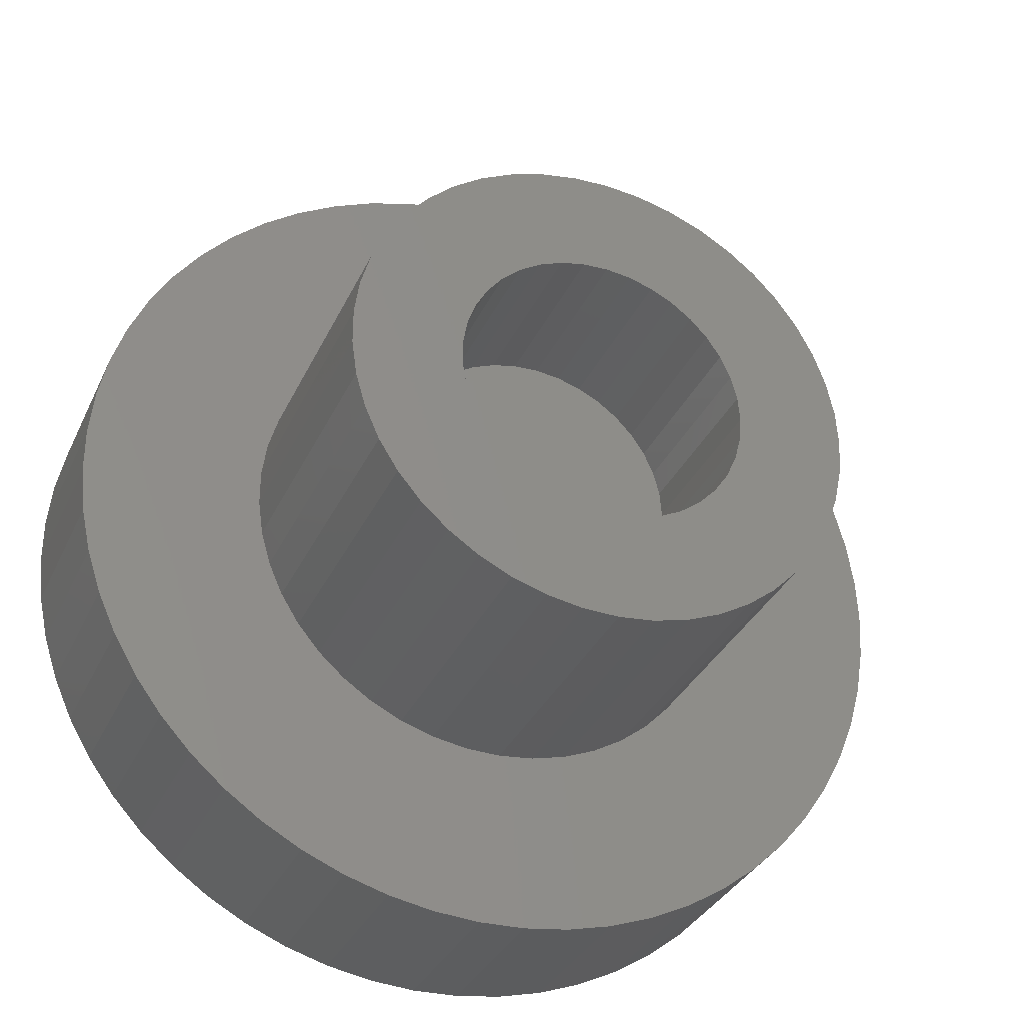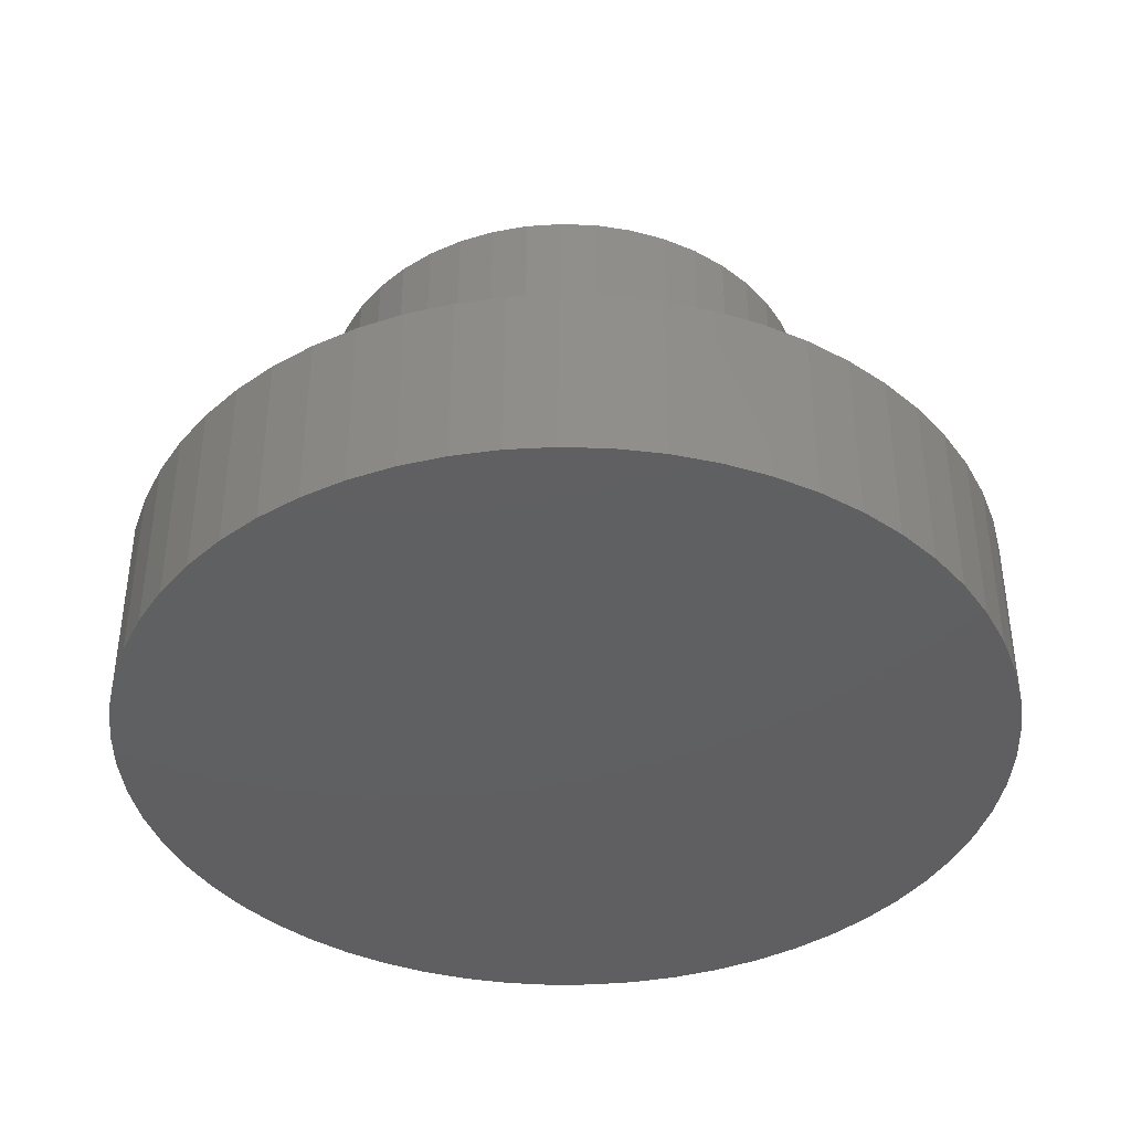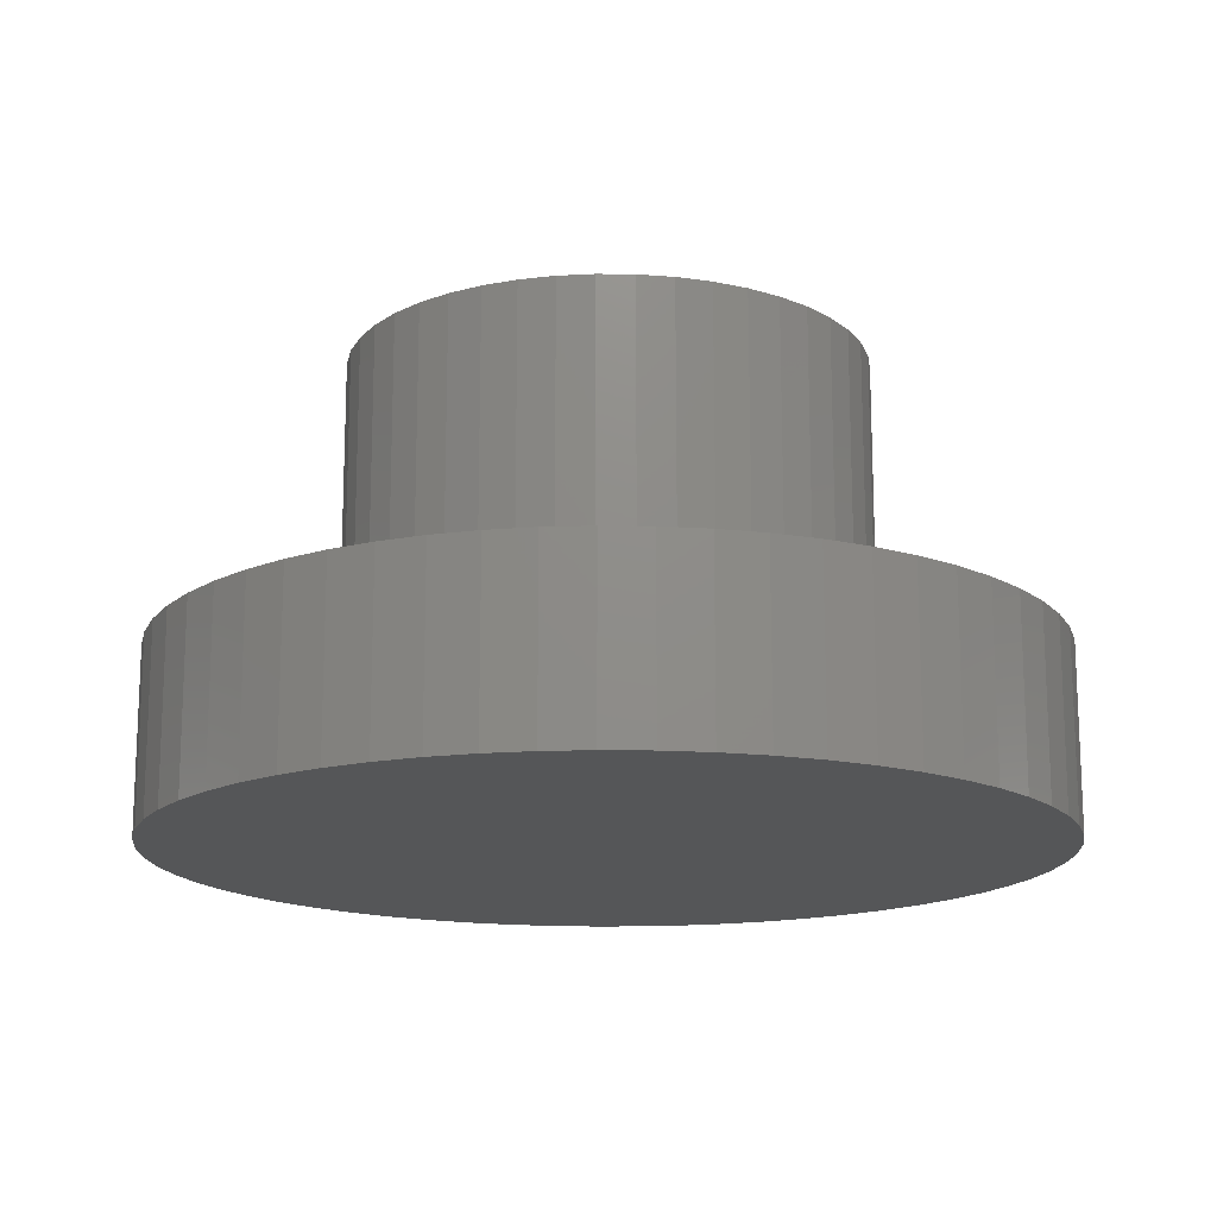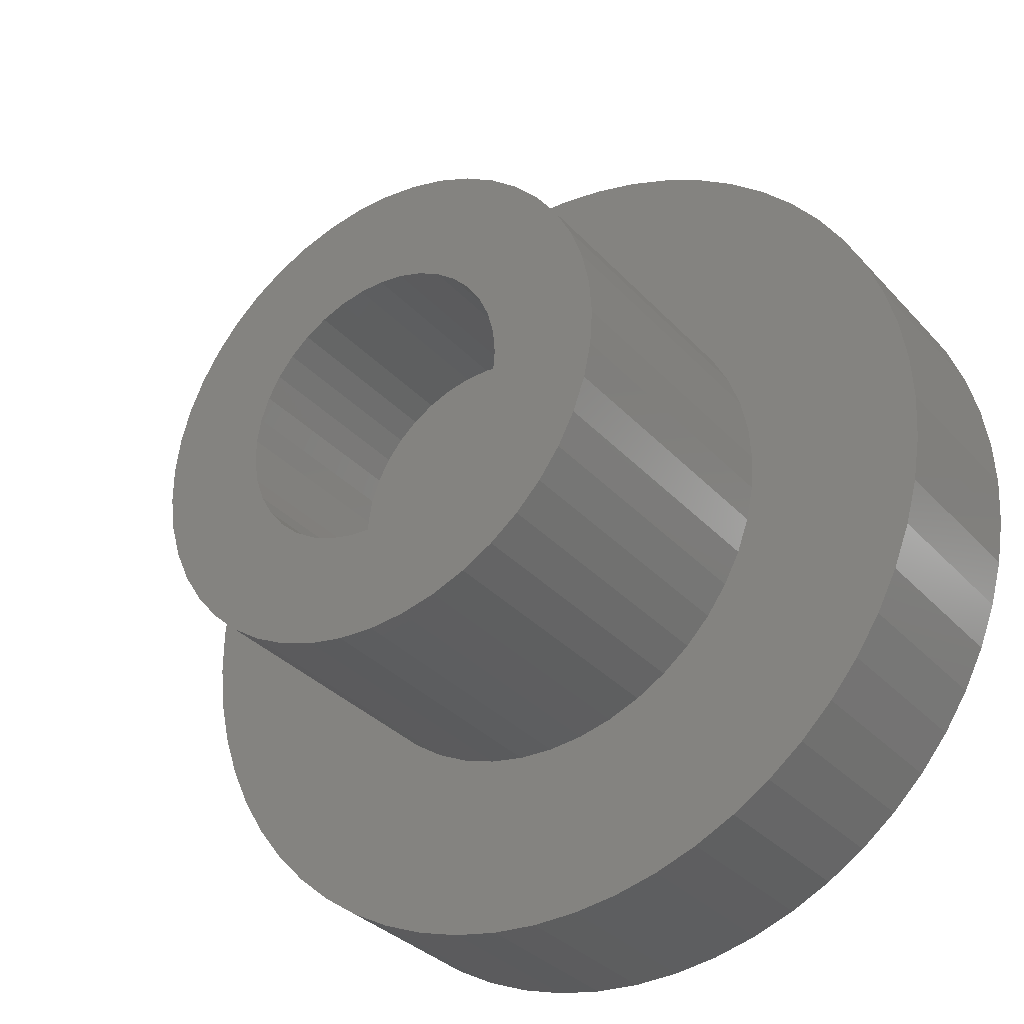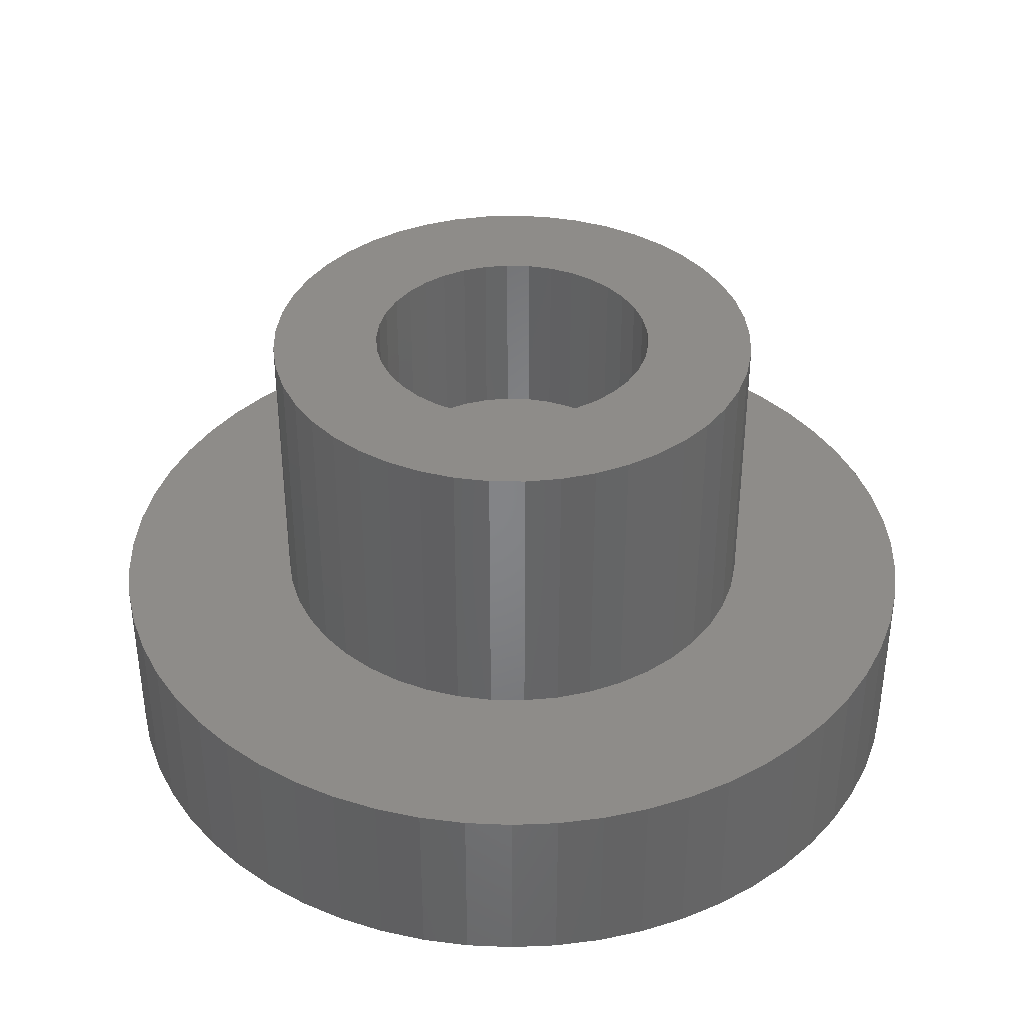
<metadata>
{"format":"stl","ext":"stl","renderer":"f3d","projection":"perspective","resolution":1024,"background":"white","views":[{"elev":-33.2,"azim":-22.0,"up":"+Y"},{"elev":-39.9,"azim":90.8,"up":"+Z"},{"elev":-15.7,"azim":-67.5,"up":"+Z"},{"elev":-32.9,"azim":34.9,"up":"+Y"},{"elev":38.0,"azim":151.1,"up":"+Z"}]}
</metadata>
<code>
# stl→obj: 282 verts, 560 faces
v 8.686 14.24 8
v 8.355 13.65 8
v 8.129 13.01 8
v 12.84 15.91 8
v 12.17 16 8
v 13.49 15.71 8
v 11.49 15.97 8
v 14.1 15.41 8
v 10.83 15.82 8
v 14.1 8.594 8
v 10.2 15.57 8
v 9.621 15.22 8
v 9.112 14.77 8
v 10.83 8.175 8
v 11.49 8.032 8
v 12.17 8.004 8
v 15.77 10.67 8
v 15.94 11.32 8
v 16 12 8
v 15.94 12.68 8
v 13.49 8.288 8
v 12.84 8.09 8
v 8.129 10.99 8
v 8.355 10.35 8
v 8.014 11.66 8
v 8.014 12.34 8
v 10.2 8.428 8
v 9.621 8.784 8
v 9.112 9.232 8
v 8.686 9.76 8
v 15.49 10.05 8
v 15.11 9.487 8
v 14.64 8.997 8
v 15.11 14.51 8
v 14.64 15 8
v 15.49 13.95 8
v 15.77 13.33 8
v 15.94 12.68 13
v 15.77 13.33 13
v 15.49 13.95 13
v 15.11 14.51 13
v 14.64 15 13
v 14.1 15.41 13
v 13.49 15.71 13
v 12.84 15.91 13
v 12.17 16 13
v 11.49 15.97 13
v 10.83 15.82 13
v 10.2 15.57 13
v 9.621 15.22 13
v 9.112 14.77 13
v 8.686 14.24 13
v 8.355 13.65 13
v 8.129 13.01 13
v 8.014 12.34 13
v 8.014 11.66 13
v 8.129 10.99 13
v 8.355 10.35 13
v 8.686 9.76 13
v 9.112 9.232 13
v 9.621 8.784 13
v 10.2 8.428 13
v 10.83 8.175 13
v 11.49 8.032 13
v 12.17 8.004 13
v 12.84 8.09 13
v 13.49 8.288 13
v 14.1 8.594 13
v 14.64 8.997 13
v 15.11 9.487 13
v 15.49 10.05 13
v 15.77 10.67 13
v 15.94 11.32 13
v 16 12 13
v 9.378 5.51 13
v 10.31 5.208 13
v 11.27 5.038 13
v 12.24 5.004 13
v 13.22 5.106 13
v 15.07 18.29 13
v 14.16 18.66 13
v 13.22 18.89 13
v 12.24 19 13
v 11.27 18.96 13
v 14.16 5.343 13
v 15.07 5.708 13
v 15.91 6.197 13
v 16.68 6.798 13
v 17.36 7.5 13
v 5.422 9.606 13
v 5.819 8.714 13
v 6.337 7.886 13
v 6.965 7.137 13
v 7.69 6.484 13
v 8.5 5.938 13
v 5.422 14.39 13
v 5.153 13.46 13
v 5.017 12.49 13
v 5.017 11.51 13
v 5.153 10.54 13
v 10.31 18.79 13
v 9.378 18.49 13
v 8.5 18.06 13
v 7.69 17.52 13
v 6.965 16.86 13
v 6.337 16.11 13
v 5.819 15.29 13
v 18.39 14.85 13
v 17.94 15.71 13
v 17.36 16.5 13
v 16.68 17.2 13
v 15.91 17.8 13
v 17.94 8.291 13
v 18.39 9.153 13
v 18.73 10.07 13
v 18.93 11.03 13
v 19 12 13
v 18.93 12.97 13
v 18.73 13.93 13
v 18.93 12.97 5
v 18.73 13.93 5
v 18.39 14.85 5
v 17.94 15.71 5
v 17.36 16.5 5
v 16.68 17.2 5
v 15.91 17.8 5
v 15.07 18.29 5
v 14.16 18.66 5
v 13.22 18.89 5
v 12.24 19 5
v 11.27 18.96 5
v 10.31 18.79 5
v 9.378 18.49 5
v 8.5 18.06 5
v 7.69 17.52 5
v 6.965 16.86 5
v 6.337 16.11 5
v 5.819 15.29 5
v 5.422 14.39 5
v 5.153 13.46 5
v 5.017 12.49 5
v 5.017 11.51 5
v 5.153 10.54 5
v 5.422 9.606 5
v 5.819 8.714 5
v 6.337 7.886 5
v 6.965 7.137 5
v 7.69 6.484 5
v 8.5 5.938 5
v 9.378 5.51 5
v 10.31 5.208 5
v 11.27 5.038 5
v 12.24 5.004 5
v 13.22 5.106 5
v 14.16 5.343 5
v 15.07 5.708 5
v 15.91 6.197 5
v 16.68 6.798 5
v 17.36 7.5 5
v 17.94 8.291 5
v 18.39 9.153 5
v 18.73 10.07 5
v 18.93 11.03 5
v 19 12 5
v 23.73 9.463 5
v 23.93 10.72 5
v 24 12 5
v 2.762 19.66 5
v 2 18.63 5
v 1.352 17.53 5
v 21.63 4.844 5
v 22.34 5.908 5
v 22.93 7.041 5
v 23.39 8.231 5
v 23.93 13.28 5
v 23.73 14.54 5
v 23.39 15.77 5
v 22.93 16.96 5
v 16.67 0.9443 5
v 17.81 1.503 5
v 18.9 2.18 5
v 19.9 2.969 5
v 20.82 3.86 5
v 11.68 0.004252 5
v 12.96 0.03826 5
v 14.22 0.2078 5
v 15.46 0.5109 5
v 6.752 1.208 5
v 7.929 0.7116 5
v 9.152 0.3428 5
v 10.41 0.1062 5
v 2.762 4.341 5
v 3.628 3.403 5
v 4.59 2.561 5
v 5.635 1.827 5
v 0.4228 8.843 5
v 0.824 7.63 5
v 1.352 6.467 5
v 2 5.366 5
v 6.752 22.79 5
v 5.635 22.17 5
v 4.59 21.44 5
v 3.628 20.6 5
v 11.68 24 5
v 10.41 23.89 5
v 9.152 23.66 5
v 7.929 23.29 5
v 0.824 16.37 5
v 0.4228 15.16 5
v 0.1528 13.91 5
v 0.01701 12.64 5
v 0.01701 11.36 5
v 0.1528 10.09 5
v 16.67 23.06 5
v 15.46 23.49 5
v 14.22 23.79 5
v 12.96 23.96 5
v 22.34 18.09 5
v 21.63 19.16 5
v 20.82 20.14 5
v 19.9 21.03 5
v 18.9 21.82 5
v 17.81 22.5 5
v 23.93 13.28 0
v 23.73 14.54 0
v 23.39 15.77 0
v 22.93 16.96 0
v 22.34 18.09 0
v 21.63 19.16 0
v 20.82 20.14 0
v 19.9 21.03 0
v 18.9 21.82 0
v 17.81 22.5 0
v 16.67 23.06 0
v 15.46 23.49 0
v 14.22 23.79 0
v 12.96 23.96 0
v 11.68 24 0
v 10.41 23.89 0
v 9.152 23.66 0
v 7.929 23.29 0
v 6.752 22.79 0
v 5.635 22.17 0
v 4.59 21.44 0
v 3.628 20.6 0
v 2.762 19.66 0
v 2 18.63 0
v 1.352 17.53 0
v 0.824 16.37 0
v 0.4228 15.16 0
v 0.1528 13.91 0
v 0.01701 12.64 0
v 0.01701 11.36 0
v 0.1528 10.09 0
v 0.4228 8.843 0
v 0.824 7.63 0
v 1.352 6.467 0
v 2 5.366 0
v 2.762 4.341 0
v 3.628 3.403 0
v 4.59 2.561 0
v 5.635 1.827 0
v 6.752 1.208 0
v 7.929 0.7116 0
v 9.152 0.3428 0
v 10.41 0.1062 0
v 11.68 0.004252 0
v 12.96 0.03826 0
v 14.22 0.2078 0
v 15.46 0.5109 0
v 16.67 0.9443 0
v 17.81 1.503 0
v 18.9 2.18 0
v 19.9 2.969 0
v 20.82 3.86 0
v 21.63 4.844 0
v 22.34 5.908 0
v 22.93 7.041 0
v 23.39 8.231 0
v 23.73 9.463 0
v 23.93 10.72 0
v 24 12 0
f 1 2 3
f 4 5 6
f 6 5 7
f 6 7 8
f 8 7 9
f 8 9 10
f 9 11 10
f 10 11 12
f 10 12 13
f 14 15 3
f 3 15 16
f 17 18 8
f 8 18 19
f 8 19 20
f 13 1 10
f 10 1 3
f 10 3 21
f 21 3 16
f 21 16 22
f 23 24 25
f 25 24 14
f 25 14 26
f 26 14 3
f 27 14 28
f 28 14 24
f 28 24 29
f 29 24 30
f 31 17 32
f 32 17 8
f 32 8 33
f 33 8 10
f 34 35 36
f 36 35 8
f 36 8 37
f 37 8 20
f 20 38 37
f 37 38 39
f 37 39 36
f 36 39 40
f 36 40 34
f 34 40 41
f 34 41 35
f 35 41 42
f 35 42 8
f 8 42 43
f 8 43 6
f 6 43 44
f 6 44 4
f 4 44 45
f 4 45 5
f 5 45 46
f 5 46 7
f 7 46 47
f 7 47 9
f 9 47 48
f 9 48 11
f 11 48 49
f 11 49 12
f 12 49 50
f 12 50 13
f 13 50 51
f 13 51 1
f 1 51 52
f 1 52 2
f 2 52 53
f 2 53 3
f 3 53 54
f 3 54 26
f 26 54 55
f 26 55 25
f 25 55 56
f 25 56 23
f 23 56 57
f 23 57 24
f 24 57 58
f 24 58 30
f 30 58 59
f 30 59 29
f 29 59 60
f 29 60 28
f 28 60 61
f 28 61 27
f 27 61 62
f 27 62 14
f 14 62 63
f 14 63 15
f 15 63 64
f 15 64 16
f 16 64 65
f 16 65 22
f 22 65 66
f 22 66 21
f 21 66 67
f 21 67 10
f 10 67 68
f 10 68 33
f 33 68 69
f 33 69 32
f 32 69 70
f 32 70 31
f 31 70 71
f 31 71 17
f 17 71 72
f 17 72 18
f 18 72 73
f 18 73 19
f 19 73 74
f 19 74 20
f 20 74 38
f 62 75 63
f 63 75 76
f 63 76 64
f 64 76 77
f 64 77 65
f 65 77 78
f 65 78 66
f 66 78 79
f 66 79 67
f 43 80 44
f 44 80 81
f 44 81 45
f 45 81 82
f 45 82 46
f 46 82 83
f 46 83 47
f 47 83 84
f 47 84 48
f 79 85 67
f 67 85 86
f 67 86 68
f 68 86 87
f 68 87 69
f 69 87 88
f 69 88 70
f 70 88 89
f 70 89 71
f 57 90 58
f 58 90 91
f 58 91 59
f 59 91 92
f 59 92 60
f 60 92 93
f 60 93 61
f 61 93 94
f 61 94 62
f 62 94 95
f 62 95 75
f 53 96 54
f 54 96 97
f 54 97 55
f 55 97 98
f 55 98 56
f 56 98 99
f 56 99 57
f 57 99 100
f 57 100 90
f 84 101 48
f 48 101 102
f 48 102 49
f 49 102 103
f 49 103 50
f 50 103 104
f 50 104 51
f 51 104 105
f 51 105 52
f 52 105 106
f 52 106 53
f 53 106 107
f 53 107 96
f 39 108 40
f 40 108 109
f 40 109 41
f 41 109 110
f 41 110 42
f 42 110 111
f 42 111 43
f 43 111 112
f 43 112 80
f 89 113 71
f 71 113 114
f 71 114 72
f 72 114 115
f 72 115 73
f 73 115 116
f 73 116 74
f 74 116 117
f 74 117 38
f 38 117 118
f 38 118 39
f 39 118 119
f 39 119 108
f 118 120 119
f 119 120 121
f 119 121 108
f 108 121 122
f 108 122 109
f 109 122 123
f 109 123 110
f 110 123 124
f 110 124 111
f 111 124 125
f 111 125 112
f 112 125 126
f 112 126 80
f 80 126 127
f 80 127 81
f 81 127 128
f 81 128 82
f 82 128 129
f 82 129 83
f 83 129 130
f 83 130 84
f 84 130 131
f 84 131 101
f 101 131 132
f 101 132 102
f 102 132 133
f 102 133 103
f 103 133 134
f 103 134 104
f 104 134 135
f 104 135 105
f 105 135 136
f 105 136 106
f 106 136 137
f 106 137 107
f 107 137 138
f 107 138 96
f 96 138 139
f 96 139 97
f 97 139 140
f 97 140 98
f 98 140 141
f 98 141 99
f 99 141 142
f 99 142 100
f 100 142 143
f 100 143 90
f 90 143 144
f 90 144 91
f 91 144 145
f 91 145 92
f 92 145 146
f 92 146 93
f 93 146 147
f 93 147 94
f 94 147 148
f 94 148 95
f 95 148 149
f 95 149 75
f 75 149 150
f 75 150 76
f 76 150 151
f 76 151 77
f 77 151 152
f 77 152 78
f 78 152 153
f 78 153 79
f 79 153 154
f 79 154 85
f 85 154 155
f 85 155 86
f 86 155 156
f 86 156 87
f 87 156 157
f 87 157 88
f 88 157 158
f 88 158 89
f 89 158 159
f 89 159 113
f 113 159 160
f 113 160 114
f 114 160 161
f 114 161 115
f 115 161 162
f 115 162 116
f 116 162 163
f 116 163 117
f 117 163 164
f 117 164 118
f 118 164 120
f 162 165 163
f 163 165 166
f 163 166 164
f 164 166 167
f 164 167 120
f 136 168 137
f 137 168 169
f 137 169 138
f 138 169 170
f 138 170 139
f 159 171 160
f 160 171 172
f 160 172 161
f 161 172 173
f 161 173 162
f 162 173 174
f 162 174 165
f 167 175 120
f 120 175 176
f 120 176 121
f 121 176 177
f 121 177 122
f 122 177 178
f 122 178 123
f 155 179 156
f 156 179 180
f 156 180 157
f 157 180 181
f 157 181 158
f 158 181 182
f 158 182 159
f 159 182 183
f 159 183 171
f 152 184 153
f 153 184 185
f 153 185 154
f 154 185 186
f 154 186 155
f 155 186 187
f 155 187 179
f 149 188 150
f 150 188 189
f 150 189 151
f 151 189 190
f 151 190 152
f 152 190 191
f 152 191 184
f 146 192 147
f 147 192 193
f 147 193 148
f 148 193 194
f 148 194 149
f 149 194 195
f 149 195 188
f 143 196 144
f 144 196 197
f 144 197 145
f 145 197 198
f 145 198 146
f 146 198 199
f 146 199 192
f 133 200 134
f 134 200 201
f 134 201 135
f 135 201 202
f 135 202 136
f 136 202 203
f 136 203 168
f 130 204 131
f 131 204 205
f 131 205 132
f 132 205 206
f 132 206 133
f 133 206 207
f 133 207 200
f 170 208 139
f 139 208 209
f 139 209 140
f 140 209 210
f 140 210 141
f 141 210 211
f 141 211 142
f 142 211 212
f 142 212 143
f 143 212 213
f 143 213 196
f 127 214 128
f 128 214 215
f 128 215 129
f 129 215 216
f 129 216 130
f 130 216 217
f 130 217 204
f 178 218 123
f 123 218 219
f 123 219 124
f 124 219 220
f 124 220 125
f 125 220 221
f 125 221 126
f 126 221 222
f 126 222 127
f 127 222 223
f 127 223 214
f 175 224 176
f 176 224 225
f 176 225 177
f 177 225 226
f 177 226 178
f 178 226 227
f 178 227 218
f 218 227 228
f 218 228 219
f 219 228 229
f 219 229 220
f 220 229 230
f 220 230 221
f 221 230 231
f 221 231 222
f 222 231 232
f 222 232 223
f 223 232 233
f 223 233 214
f 214 233 234
f 214 234 215
f 215 234 235
f 215 235 216
f 216 235 236
f 216 236 217
f 217 236 237
f 217 237 204
f 204 237 238
f 204 238 205
f 205 238 239
f 205 239 206
f 206 239 240
f 206 240 207
f 207 240 241
f 207 241 200
f 200 241 242
f 200 242 201
f 201 242 243
f 201 243 202
f 202 243 244
f 202 244 203
f 203 244 245
f 203 245 168
f 168 245 246
f 168 246 169
f 169 246 247
f 169 247 170
f 170 247 248
f 170 248 208
f 208 248 249
f 208 249 209
f 209 249 250
f 209 250 210
f 210 250 251
f 210 251 211
f 211 251 252
f 211 252 212
f 212 252 253
f 212 253 213
f 213 253 254
f 213 254 196
f 196 254 255
f 196 255 197
f 197 255 256
f 197 256 198
f 198 256 257
f 198 257 199
f 199 257 258
f 199 258 192
f 192 258 259
f 192 259 193
f 193 259 260
f 193 260 194
f 194 260 261
f 194 261 195
f 195 261 262
f 195 262 188
f 188 262 263
f 188 263 189
f 189 263 264
f 189 264 190
f 190 264 265
f 190 265 191
f 191 265 266
f 191 266 184
f 184 266 267
f 184 267 185
f 185 267 268
f 185 268 186
f 186 268 269
f 186 269 187
f 187 269 270
f 187 270 179
f 179 270 271
f 179 271 180
f 180 271 272
f 180 272 181
f 181 272 273
f 181 273 182
f 182 273 274
f 182 274 183
f 183 274 275
f 183 275 171
f 171 275 276
f 171 276 172
f 172 276 277
f 172 277 173
f 173 277 278
f 173 278 174
f 174 278 279
f 174 279 165
f 165 279 280
f 165 280 166
f 166 280 281
f 166 281 167
f 167 281 282
f 167 282 175
f 175 282 224
f 231 230 229
f 226 225 255
f 255 225 224
f 273 272 271
f 253 252 251
f 227 226 228
f 228 226 255
f 228 255 229
f 229 255 254
f 229 254 253
f 224 282 255
f 255 282 281
f 255 281 280
f 276 275 255
f 255 275 274
f 268 267 266
f 259 262 260
f 260 262 261
f 241 240 229
f 274 273 255
f 255 273 271
f 255 271 256
f 256 271 258
f 256 258 257
f 269 268 270
f 270 268 262
f 270 262 271
f 271 262 259
f 271 259 258
f 241 229 242
f 242 229 244
f 242 244 243
f 240 239 238
f 263 262 264
f 264 262 268
f 264 268 265
f 265 268 266
f 253 251 229
f 229 251 250
f 229 250 249
f 240 238 229
f 229 238 237
f 229 237 231
f 277 276 278
f 278 276 255
f 278 255 279
f 279 255 280
f 245 244 246
f 246 244 229
f 246 229 247
f 247 229 249
f 247 249 248
f 237 236 231
f 231 236 235
f 231 235 232
f 232 235 234
f 232 234 233

</code>
